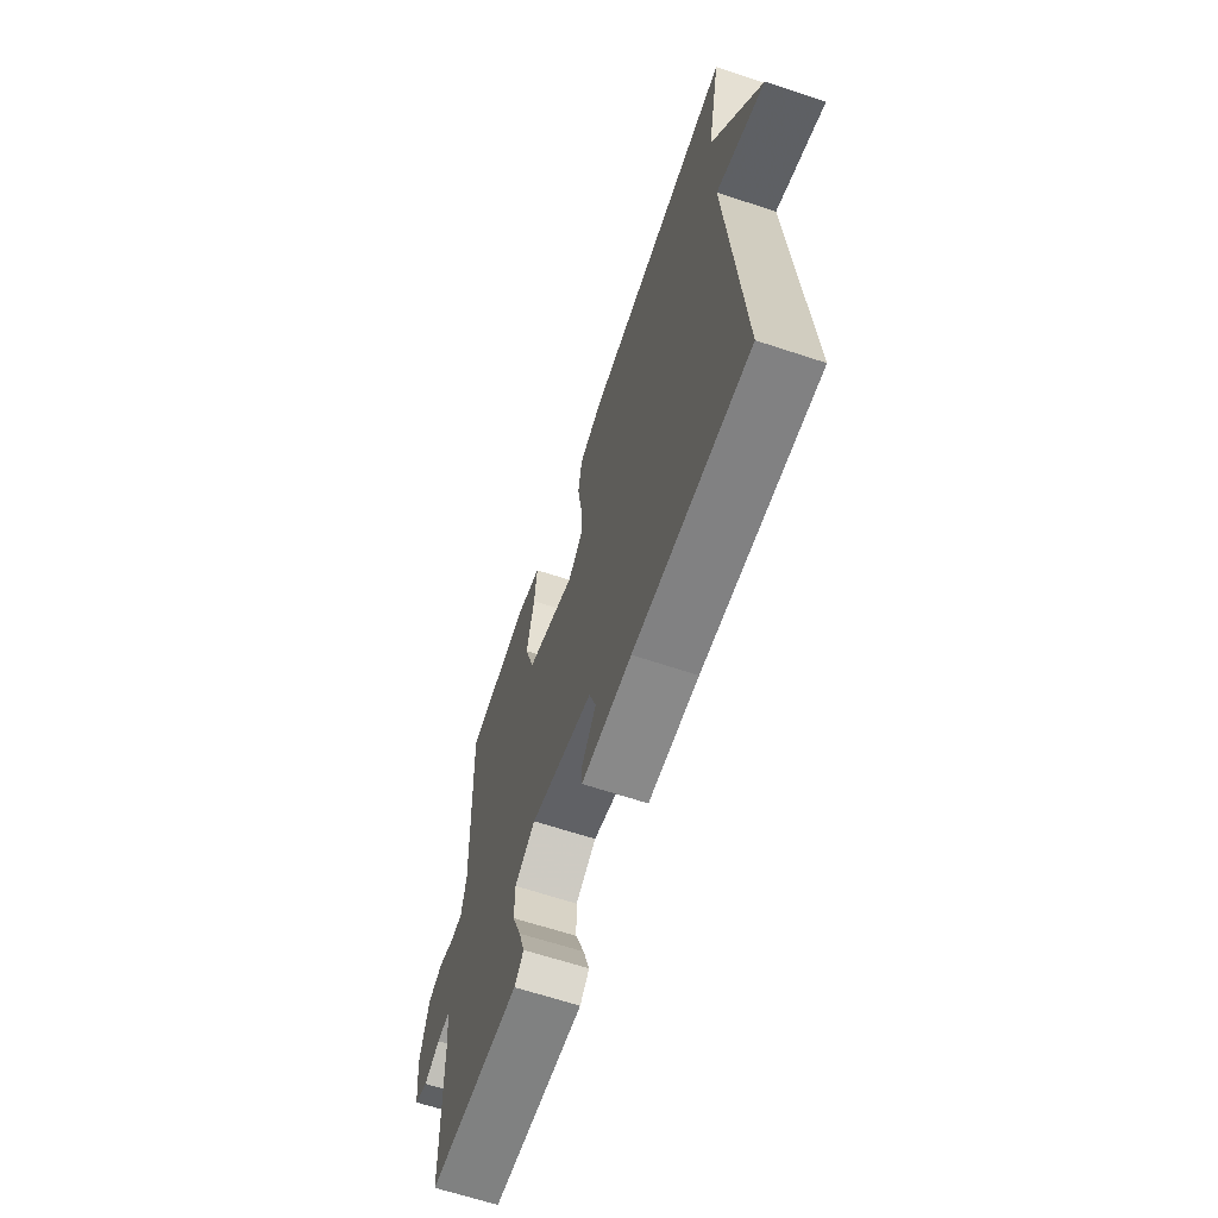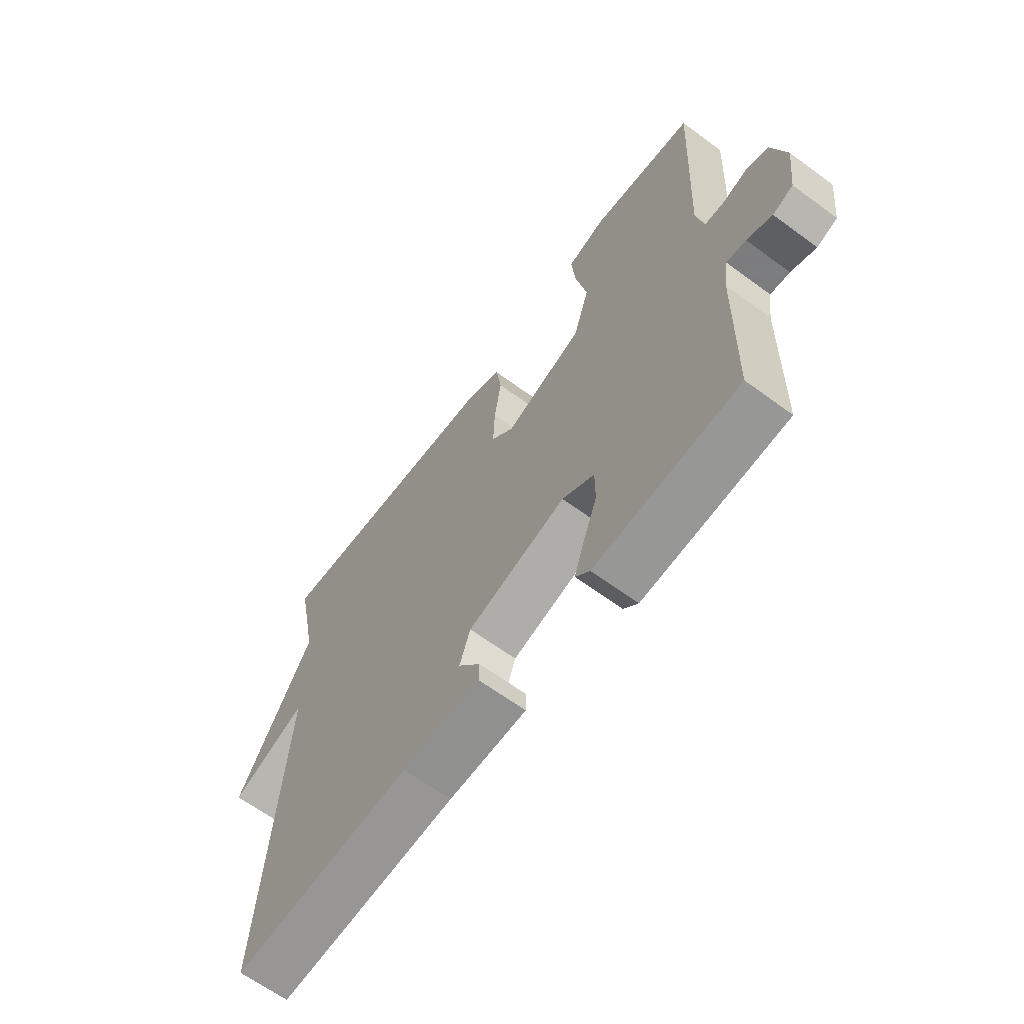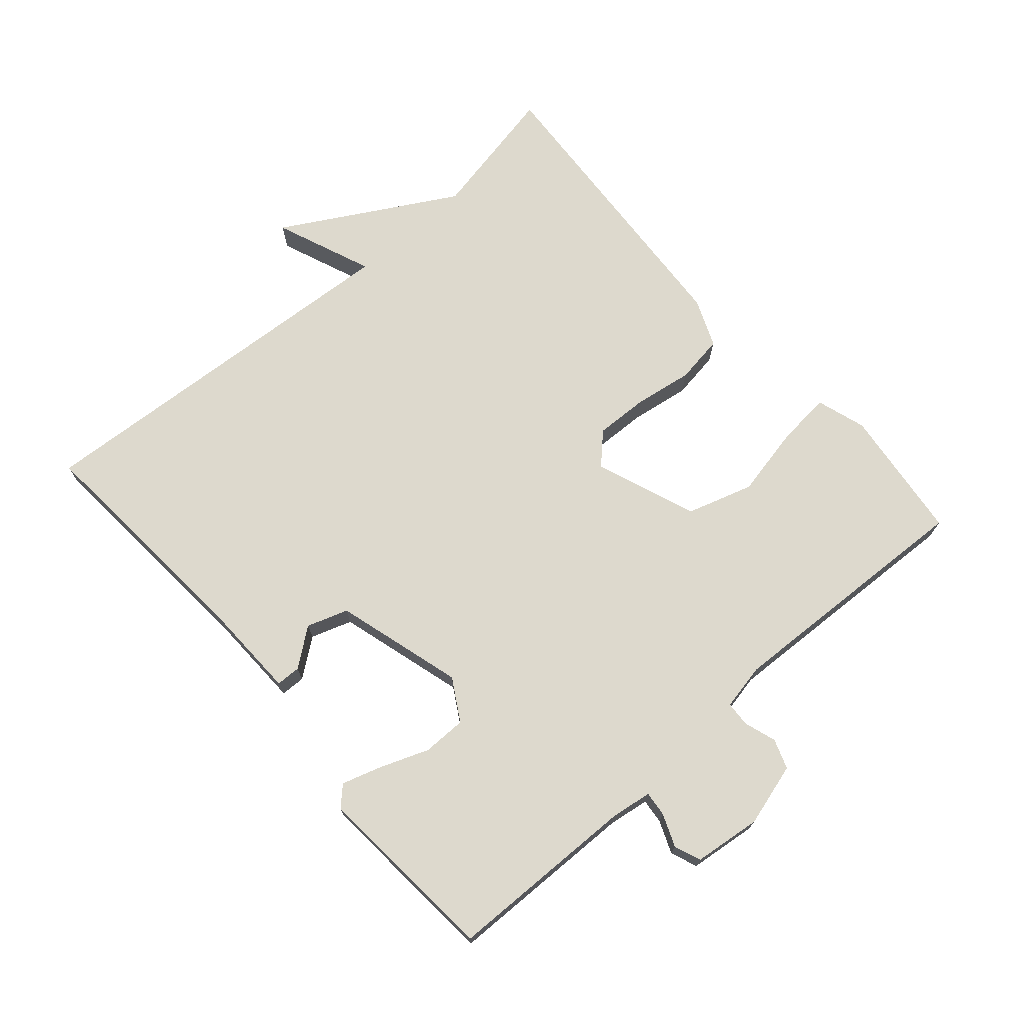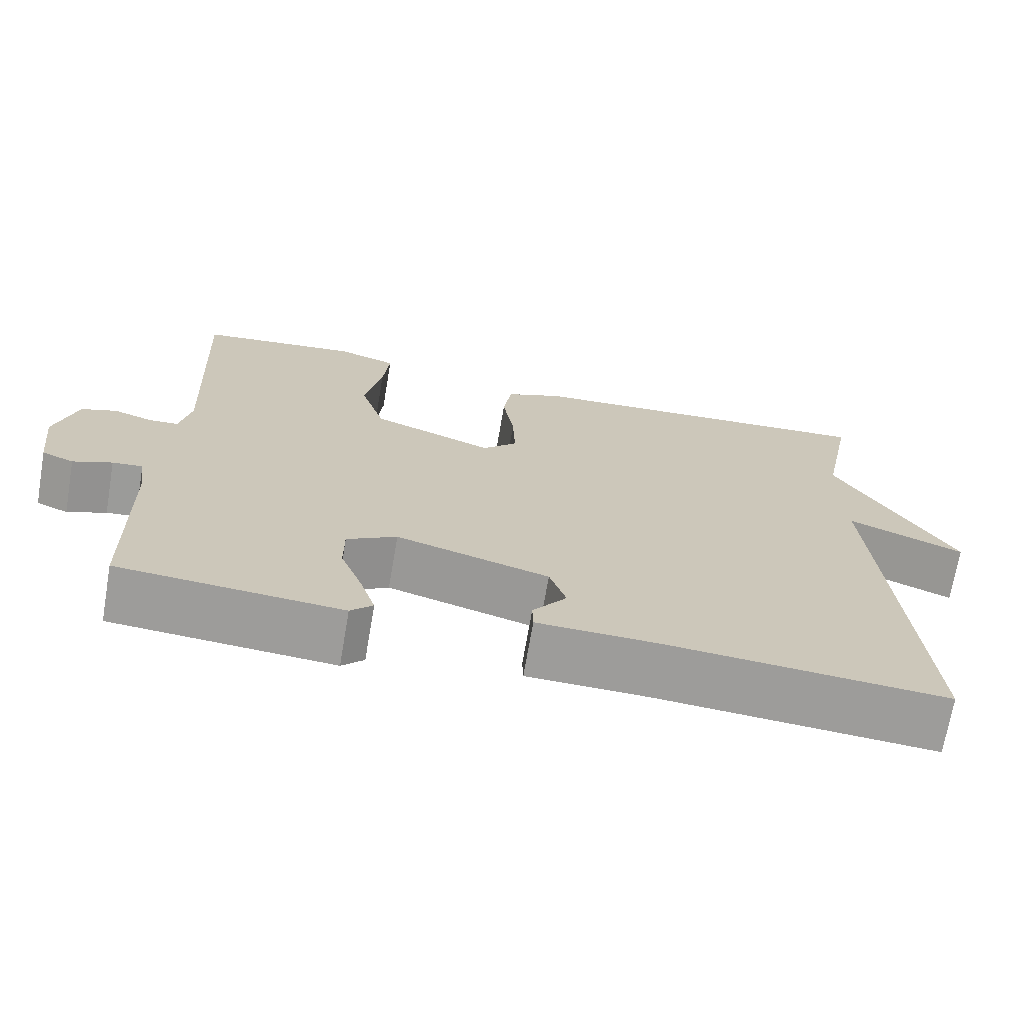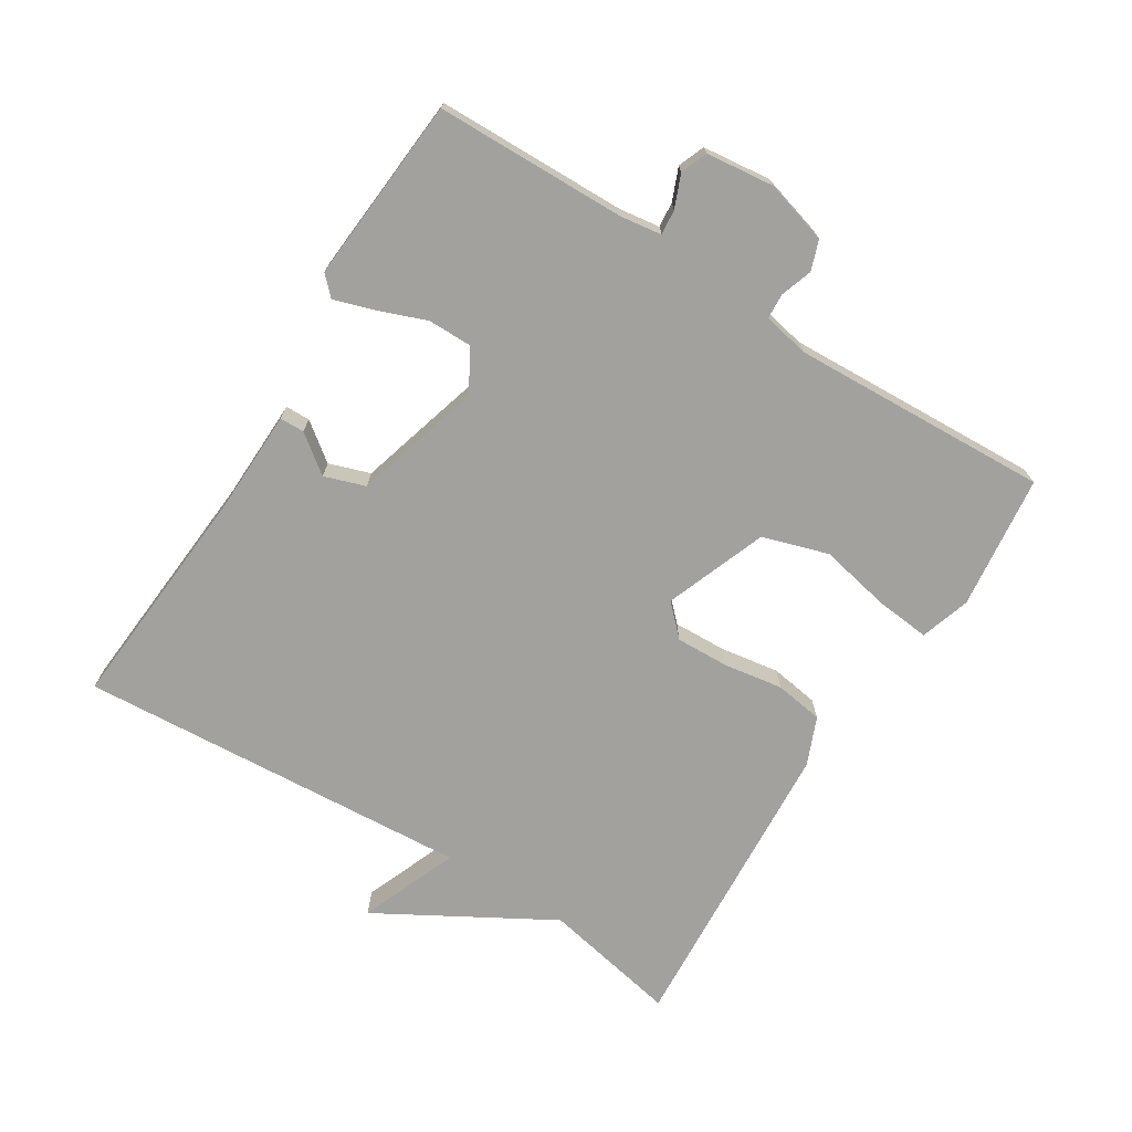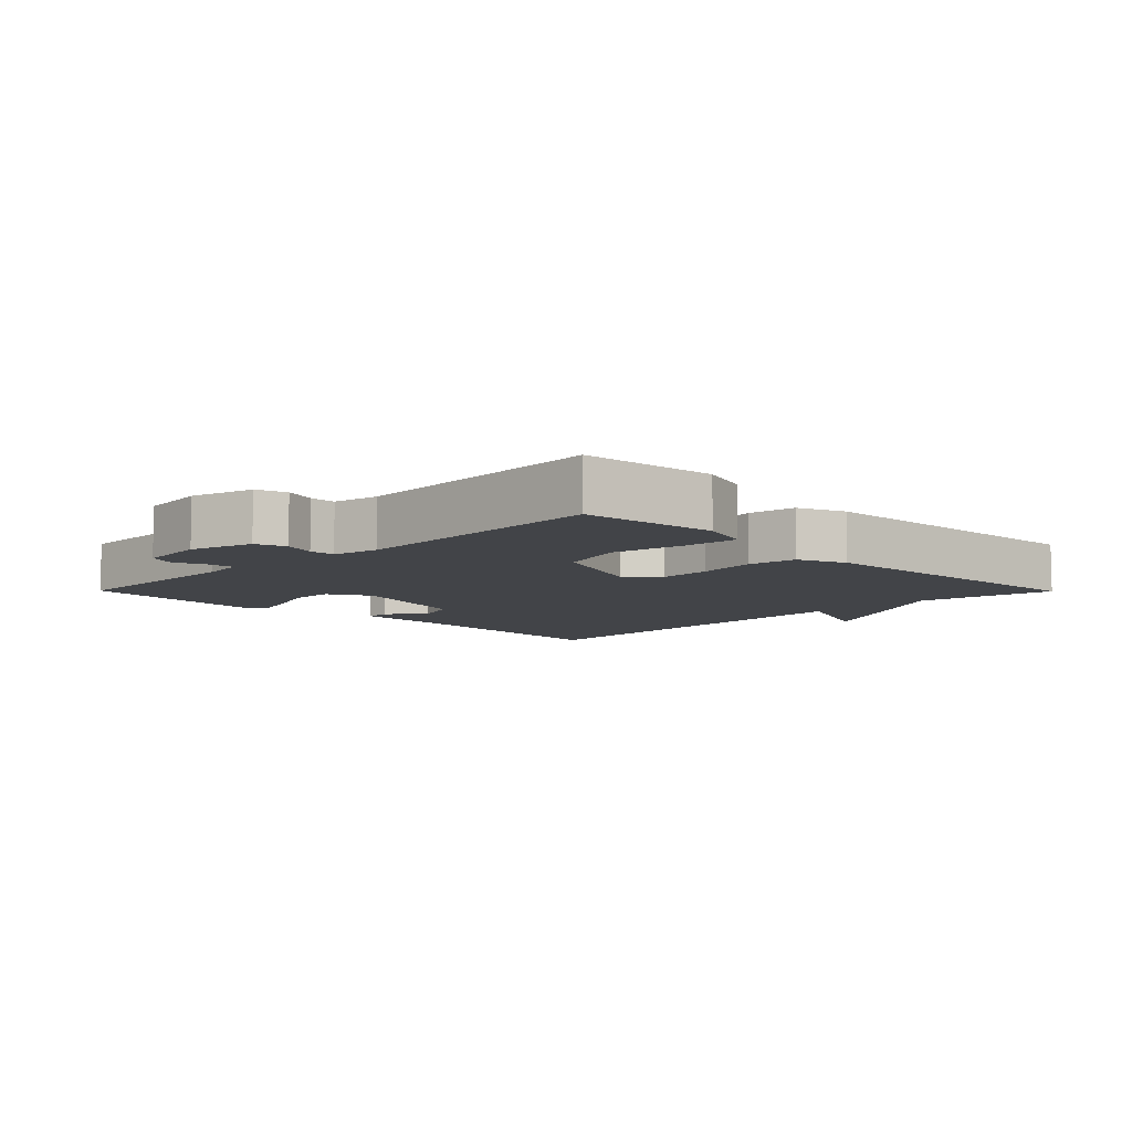
<metadata>
{"format":"obj","ext":"obj","renderer":"f3d","projection":"perspective","resolution":1024,"background":"white","views":[{"elev":-64.7,"azim":71.5,"up":"+Z"},{"elev":-64.2,"azim":-126.6,"up":"+Z"},{"elev":71.9,"azim":-131.2,"up":"+Y"},{"elev":-70.2,"azim":-9.7,"up":"+Z"},{"elev":-72.0,"azim":-122.1,"up":"+Y"},{"elev":-7.9,"azim":-45.3,"up":"+Y"}]}
</metadata>
<code>
v 0.5 0.07 -0.5
v 0.149 0.07 -0.473
v -0.004 0.07 -0.469
v -0.005 0.07 -0.432
v 0.038 0.07 -0.375
v 0.017 0.07 -0.313
v -0.176 0.07 -0.258
v -0.239 0.07 -0.295
v -0.239 0.07 -0.361
v -0.211 0.07 -0.434
v -0.192 0.07 -0.494
v -0.22 0.07 -0.522
v -0.5 0.07 -0.5
v -0.506 0.07 -0.212
v -0.515 0.07 -0.15
v -0.553 0.07 -0.154
v -0.602 0.07 -0.174
v -0.642 0.07 -0.158
v -0.654 0.07 -0.056
v -0.627 0.07 0.039
v -0.582 0.07 0.055
v -0.534 0.07 0.039
v -0.496 0.07 0.041
v -0.482 0.07 0.111
v -0.5 0.07 0.5
v -0.298 0.07 0.524
v -0.223 0.07 0.5
v -0.231 0.07 0.418
v -0.253 0.07 0.311
v -0.222 0.07 0.212
v -0.069 0.07 0.154
v -0.025 0.07 0.198
v -0.028 0.07 0.278
v -0.042 0.07 0.367
v -0.031 0.07 0.44
v 0.041 0.07 0.47
v 0.5 0.07 0.5
v 0.459 0.07 0.294
v 0.607 0.07 0.035
v 0.459 0.07 0.094
v 0.5 0 -0.5
v 0.149 0 -0.473
v -0.004 0 -0.469
v -0.005 0 -0.432
v 0.038 0 -0.375
v 0.017 0 -0.313
v -0.176 0 -0.258
v -0.239 0 -0.295
v -0.239 0 -0.361
v -0.211 0 -0.434
v -0.192 0 -0.494
v -0.22 0 -0.522
v -0.5 0 -0.5
v -0.506 0 -0.212
v -0.515 0 -0.15
v -0.553 0 -0.154
v -0.602 0 -0.174
v -0.642 0 -0.158
v -0.654 0 -0.056
v -0.627 0 0.039
v -0.582 0 0.055
v -0.534 0 0.039
v -0.496 0 0.041
v -0.482 0 0.111
v -0.5 0 0.5
v -0.298 0 0.524
v -0.223 0 0.5
v -0.231 0 0.418
v -0.253 0 0.311
v -0.222 0 0.212
v -0.069 0 0.154
v -0.025 0 0.198
v -0.028 0 0.278
v -0.042 0 0.367
v -0.031 0 0.44
v 0.041 0 0.47
v 0.5 0 0.5
v 0.459 0 0.294
v 0.607 0 0.035
v 0.459 0 0.094
f 38 39 40
f 36 37 38
f 35 36 38
f 34 35 38
f 33 34 38
f 32 33 38 40
f 40 1 2
f 32 40 2
f 31 32 2
f 27 28 29
f 26 27 29
f 25 26 29
f 24 25 29
f 23 24 29 30
f 20 21 22
f 19 20 22
f 18 19 22
f 17 18 22
f 16 17 22
f 15 16 22 23
f 23 30 31
f 15 23 31
f 14 15 31
f 12 13 14
f 11 12 14
f 10 11 14
f 9 10 14
f 2 3 4 5
f 2 5 6
f 31 2 6
f 8 9 14
f 7 8 14 31
f 6 7 31
f 80 79 78
f 78 77 76
f 78 76 75
f 78 75 74
f 78 74 73
f 80 78 73 72
f 42 41 80
f 42 80 72
f 42 72 71
f 69 68 67
f 69 67 66
f 69 66 65
f 69 65 64
f 70 69 64 63
f 62 61 60
f 62 60 59
f 62 59 58
f 62 58 57
f 62 57 56
f 63 62 56 55
f 71 70 63
f 71 63 55
f 71 55 54
f 54 53 52
f 54 52 51
f 54 51 50
f 54 50 49
f 45 44 43 42
f 46 45 42
f 46 42 71
f 54 49 48
f 71 54 48 47
f 71 47 46
f 1 41 42 2
f 2 42 43 3
f 3 43 44 4
f 4 44 45 5
f 5 45 46 6
f 6 46 47 7
f 7 47 48 8
f 8 48 49 9
f 9 49 50 10
f 10 50 51 11
f 11 51 52 12
f 12 52 53 13
f 13 53 54 14
f 14 54 55 15
f 15 55 56 16
f 16 56 57 17
f 17 57 58 18
f 18 58 59 19
f 19 59 60 20
f 20 60 61 21
f 21 61 62 22
f 22 62 63 23
f 23 63 64 24
f 24 64 65 25
f 25 65 66 26
f 26 66 67 27
f 27 67 68 28
f 28 68 69 29
f 29 69 70 30
f 30 70 71 31
f 31 71 72 32
f 32 72 73 33
f 33 73 74 34
f 34 74 75 35
f 35 75 76 36
f 36 76 77 37
f 37 77 78 38
f 38 78 79 39
f 39 79 80 40
f 40 80 41 1

</code>
